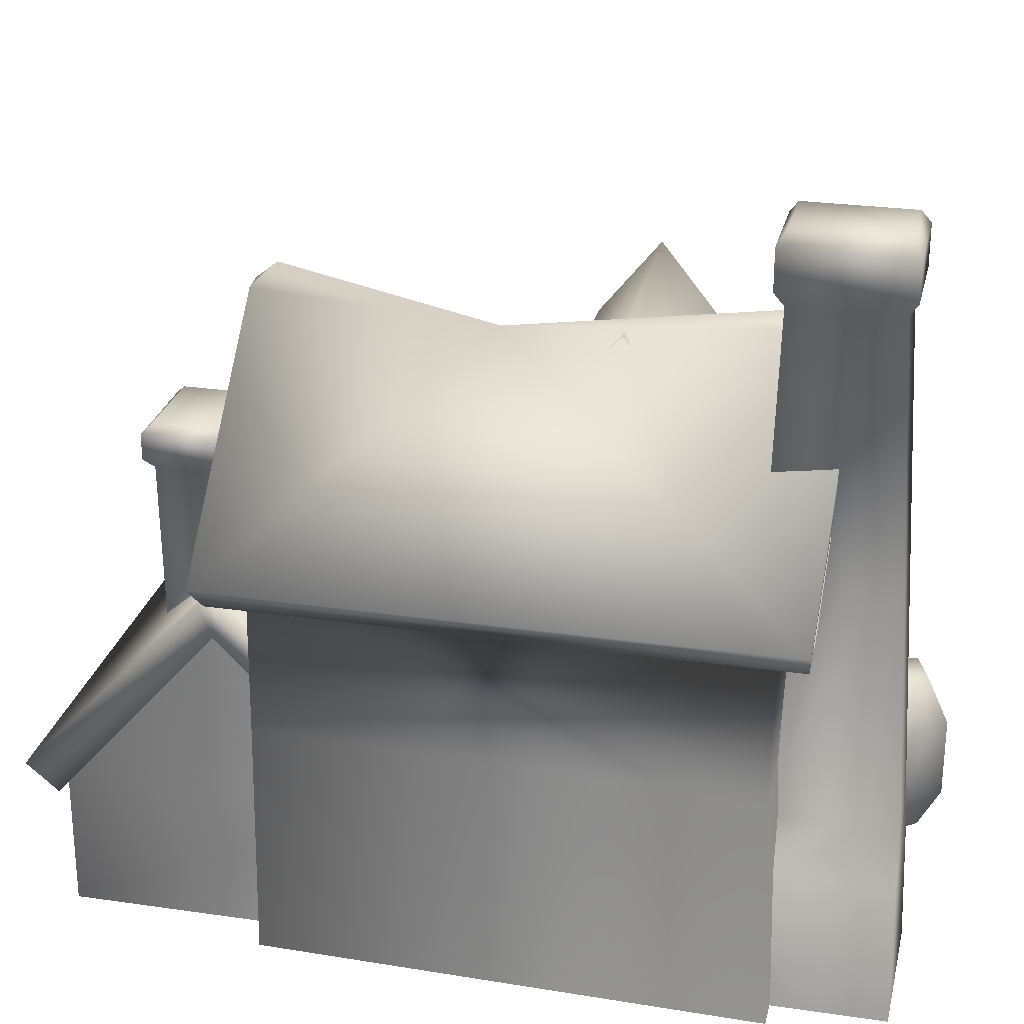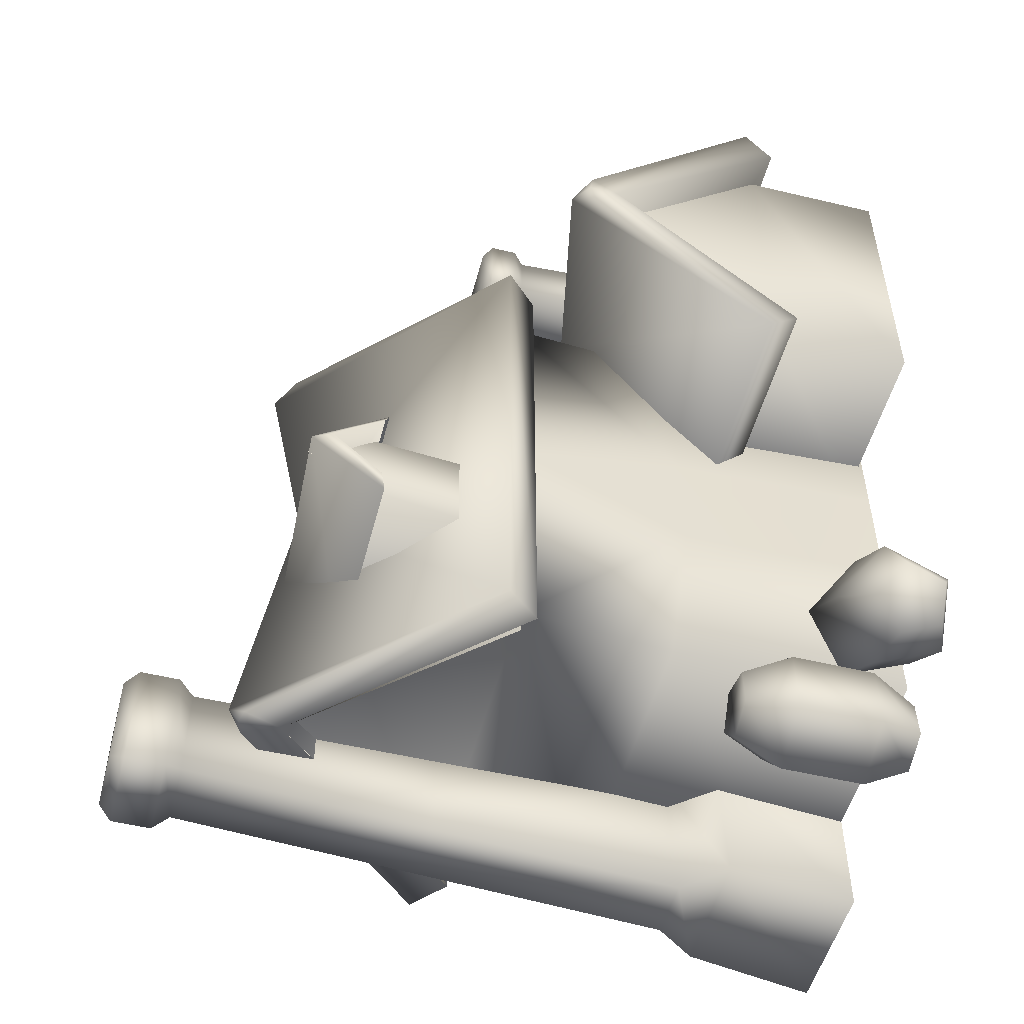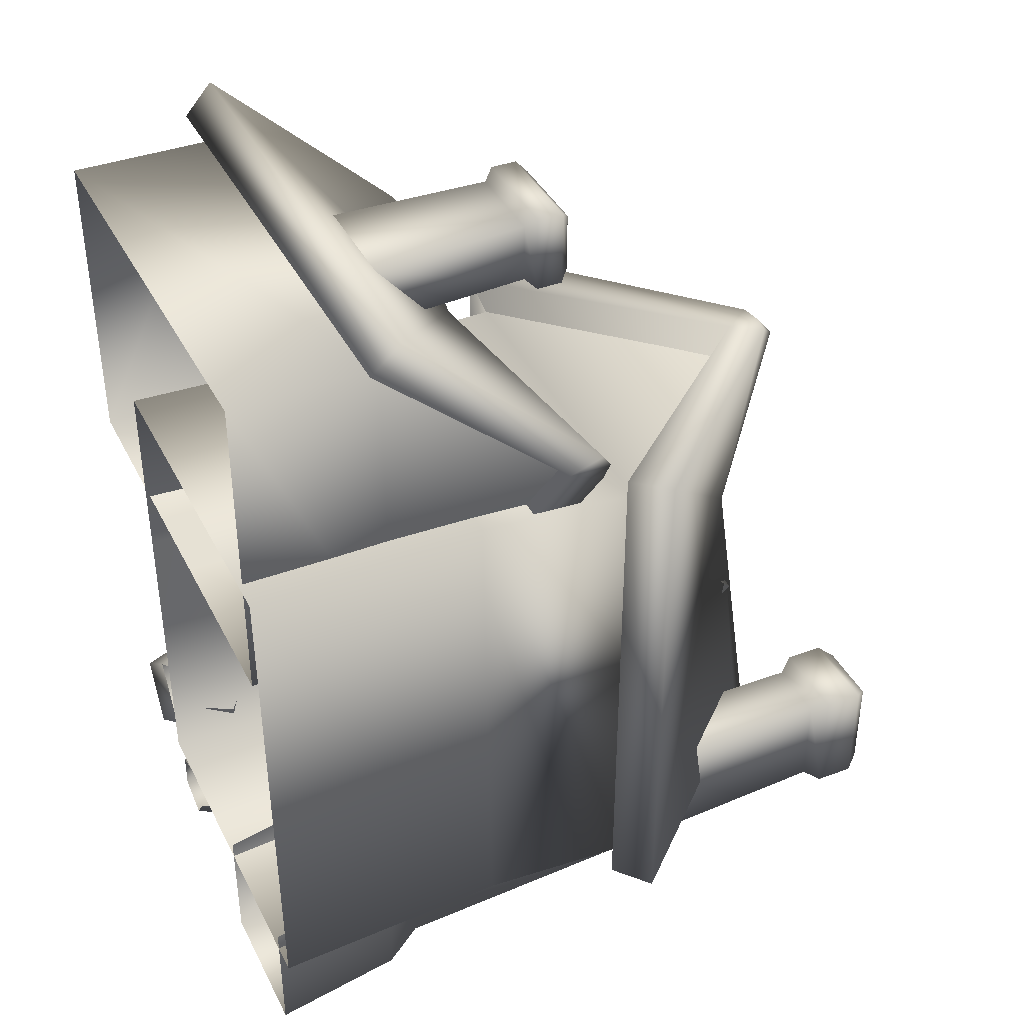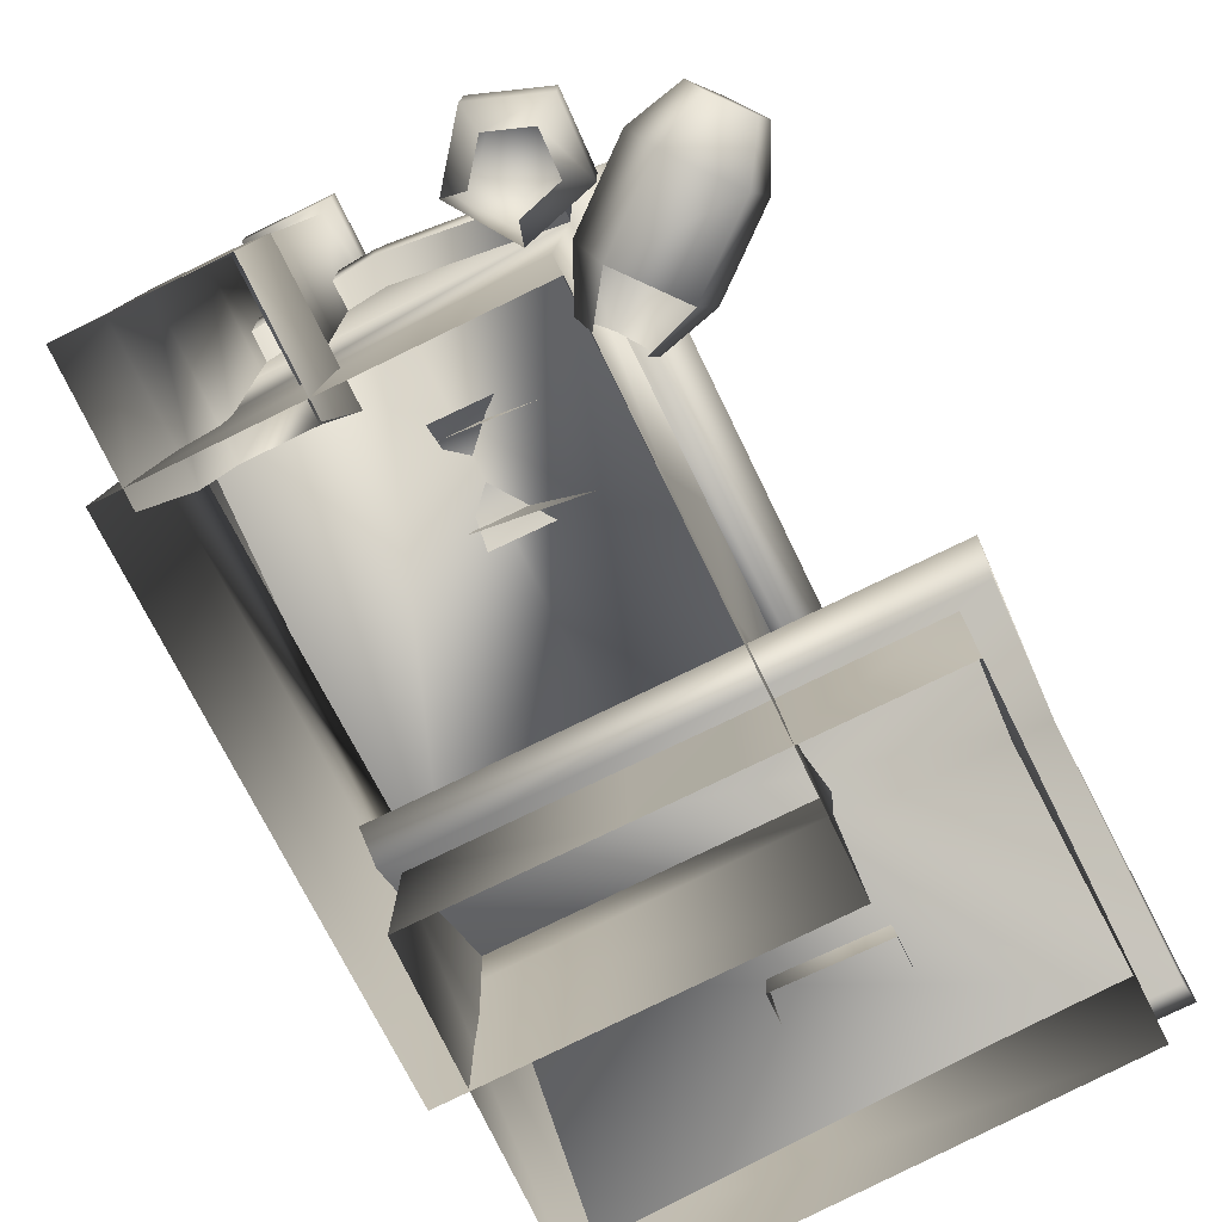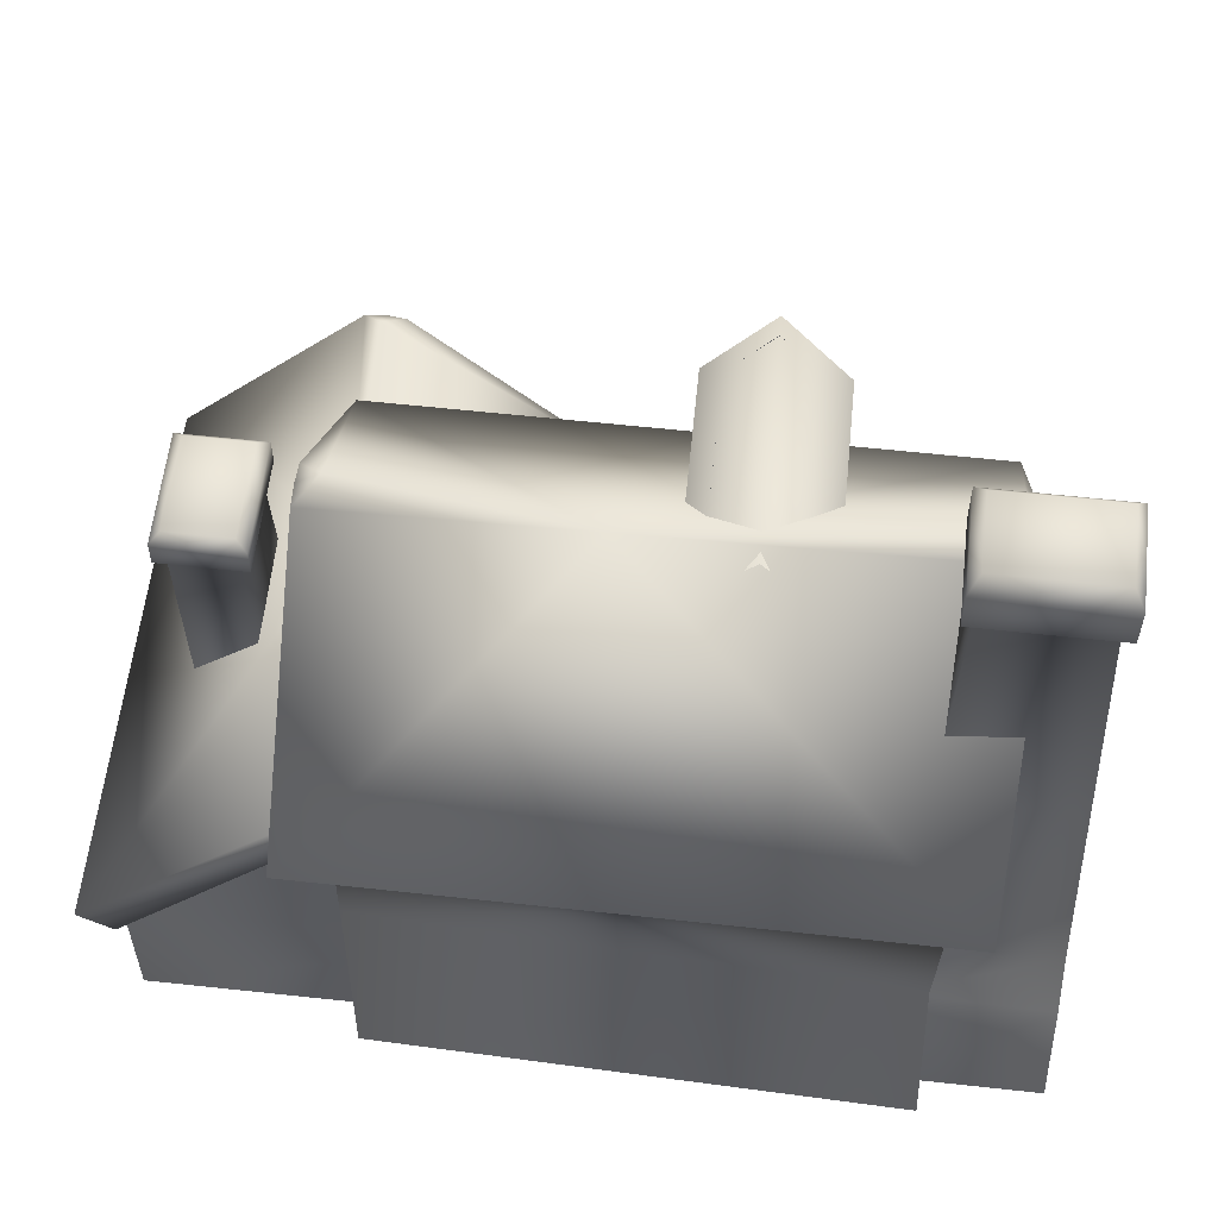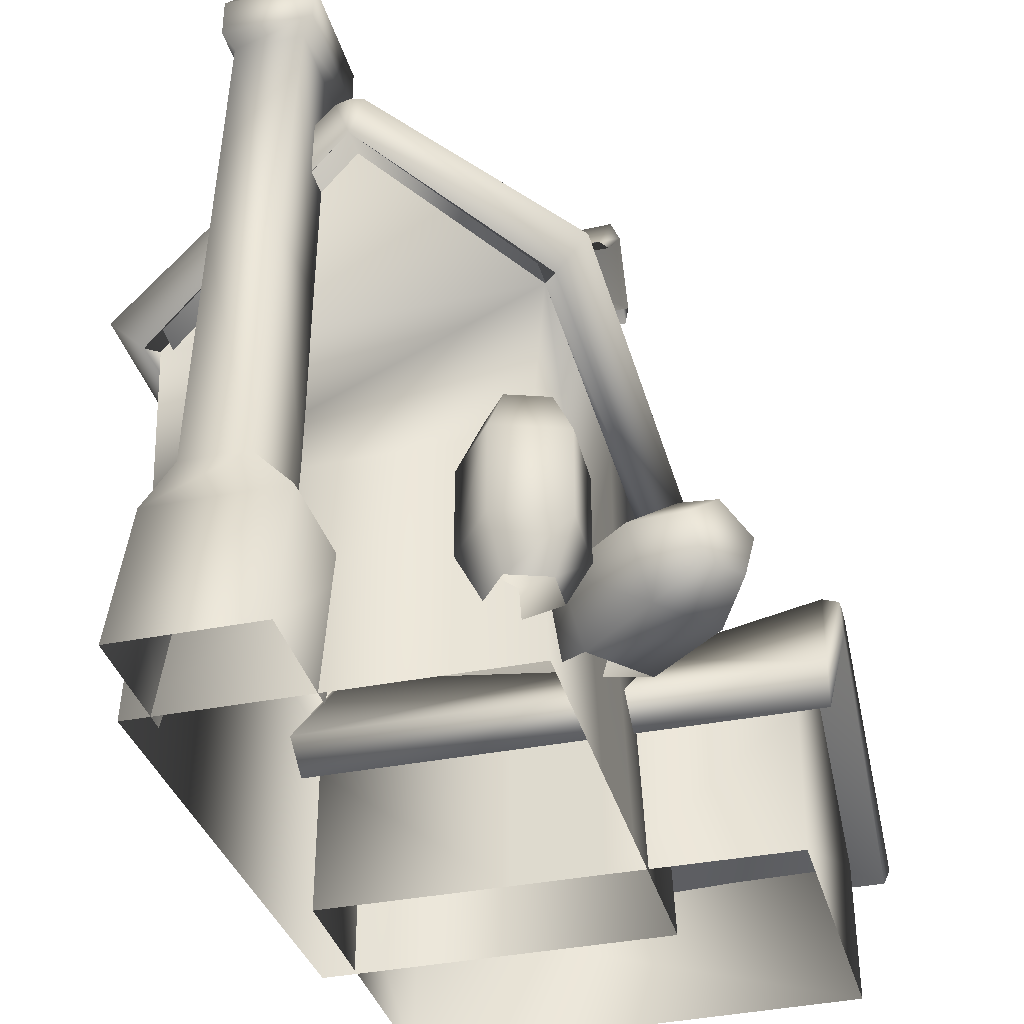
<metadata>
{"format":"obj","ext":"obj","renderer":"f3d","projection":"perspective","resolution":1024,"background":"white","views":[{"elev":26.2,"azim":103.0,"up":"+Y"},{"elev":-52.1,"azim":-104.7,"up":"+Z"},{"elev":39.3,"azim":65.2,"up":"+Z"},{"elev":-77.2,"azim":-154.0,"up":"+Y"},{"elev":58.6,"azim":96.5,"up":"+Y"},{"elev":-36.0,"azim":-165.2,"up":"+Y"}]}
</metadata>
<code>
v 0.2824 1.613 0.0683
v 0.2827 1.733 0.6377
v 0.3363 1.679 0.6964
v 0.8784 1.106 0.7065
v 0.8778 1.106 -0.796
v 0.7875 1.018 0.696
v 0.7869 1.018 -0.7854
v 0.3202 1.698 -0.8107
v 0.2822 1.738 -0.7751
v -0.3232 1.123 0.7072
v 0.2266 1.676 0.6964
v -0.3238 1.123 -0.7953
v 0.2448 1.699 -0.8107
v -0.2411 1.03 -0.7846
v -0.2405 1.03 0.6967
v 0.2823 1.596 -0.8075
v 0.2821 1.709 -0.8117
v 0.7397 1.062 0.6031
v 0.7748 1.06 -0.7134
v -0.199 1.062 -0.7188
v -0.1993 1.062 0.6007
v 0.2826 1.596 0.696
v 0.2827 1.686 0.6966
v 0.5708 0.4662 -1.011
v 0.5808 0.4848 -0.6211
v 0.653 0.3724 -0.6211
v 0.6528 0.3538 -1.011
v 0.5533 1.832 -0.938
v 0.5535 1.832 -0.6574
v 0.5671 1.158 -0.6393
v 0.562 1.149 -0.9743
v 0.3832 1.149 -0.9742
v 0.3691 1.832 -0.9379
v 0.2914 0.3538 -1.01
v 0.7015 -0.0029 -1.025
v 0.3151 -0.0029 -1.024
v 0.3973 0.4662 -1.01
v 0.3154 -0.0029 -0.6764
v 0.2916 0.3724 -0.6211
v 0.3974 0.4848 -0.6211
v 0.3834 1.158 -0.6392
v 0.5829 1.875 -0.6335
v 0.3398 1.875 -0.6333
v 0.3693 1.832 -0.6573
v 0.5827 1.875 -0.962
v 0.3396 1.875 -0.9618
v 0.5535 2.022 -0.6574
v 0.3693 2.022 -0.6573
v 0.3398 1.984 -0.6333
v 0.5829 1.984 -0.6335
v 0.5533 2.022 -0.938
v 0.5827 1.984 -0.962
v 0.3691 2.022 -0.9379
v 0.3396 1.984 -0.9618
v 0.2826 1.599 0.5839
v -0.1717 0.638 0.6102
v 0.7182 0.6378 0.6146
v 0.7643 0.6364 -0.6984
v -0.1605 0.6379 -0.7111
v 0.2821 1.599 -0.7294
v -0.1727 0.5717 -0.215
v -0.1994 1.059 -0.0294
v -0.1721 0.572 0.1088
v 0.7017 -0.0029 -0.6764
v -0.2844 1.607 -0.2368
v -0.2611 1.663 -0.2371
v -0.2636 1.455 -0.4035
v -0.2802 1.468 -0.3592
v 0.3336 1.632 -0.2449
v 0.3311 1.455 -0.4113
v -0.2766 1.468 -0.1145
v -0.2587 1.454 -0.0707
v -0.2086 1.517 -0.1242
v -0.2119 1.517 -0.3515
v -0.1859 1.198 -0.3701
v -0.1822 1.198 -0.1178
v -0.2102 1.663 -0.2378
v 0.397 1.515 -0.1296
v 0.3319 1.512 -0.3586
v 0.336 1.454 -0.0785
v -0.4281 0.2043 -0.5205
v -0.3949 0.0231 -0.5613
v -0.2699 0.0752 -0.5113
v -0.2895 0.1817 -0.4873
v -0.6065 0.2045 -0.6667
v -0.5733 0.0234 -0.7075
v -0.6664 0.1822 -0.7961
v -0.6469 0.0757 -0.8201
v -0.4538 0.0174 -0.8533
v -0.2754 0.0172 -0.7071
v -0.5766 0.0722 -0.9059
v -0.3291 0.3102 -0.6412
v -0.2312 0.2441 -0.5583
v -0.5075 0.3105 -0.7873
v -0.6082 0.2446 -0.8671
v -0.2348 0.1946 -0.7565
v -0.1758 0.1761 -0.6261
v -0.4132 0.1948 -0.9027
v -0.5527 0.1766 -0.9349
v -0.1997 0.0717 -0.5971
v -0.1509 0.1509 -0.7859
v -0.3257 0.1509 -0.8367
v -0.2753 0.0271 -0.8757
v -0.1725 0.0271 -0.8459
v -0.3314 0.1509 -1.019
v -0.2786 0.0271 -0.9828
v -0.1601 0.1509 -1.08
v -0.1779 0.0271 -1.019
v -0.0485 0.1509 -0.9364
v -0.1123 0.0271 -0.9344
v -0.3314 0.3735 -1.019
v -0.1601 0.3735 -1.08
v -0.3257 0.3735 -0.8367
v -0.1509 0.3735 -0.7859
v -0.0485 0.3735 -0.9364
v -0.2786 0.4974 -0.9828
v -0.1779 0.4974 -1.019
v -0.2753 0.4974 -0.8757
v -0.1725 0.4974 -0.8459
v -0.1123 0.4974 -0.9344
v 0.7397 1.062 -0.7895
v -0.1993 1.062 -0.792
v 0.0381 1.468 -0.3592
v 0.0339 1.607 -0.2368
v 0.0417 1.468 -0.1145
v -0.2015 -0.0029 0.6075
v 0.7461 -0.0029 0.6139
v 0.7795 -0.0029 -0.726
v -0.2035 -0.0029 -0.7234
v -0.2027 -0.0029 -0.2355
v -0.2028 -0.0029 0.0946
v -0.1076 0.9041 0.7047
v -0.6268 1.014 0.705
v -0.6803 0.9641 0.7539
v -0.6895 0.4418 1.248
v 0.7038 0.4418 1.248
v -0.6799 0.3612 1.165
v 0.694 0.3612 1.165
v 0.7172 0.9817 0.7392
v 0.7134 1.005 0.7045
v -0.6901 0.4571 0.1525
v -0.6803 0.9619 0.6538
v 0.7031 0.4571 0.1519
v 0.7171 0.983 0.6704
v 0.6934 0.3725 0.2274
v -0.6806 0.3725 0.2279
v 0.7142 0.8885 0.7046
v -0.6799 0.8887 0.7049
v -0.6805 0.9708 0.705
v -0.593 0.402 0.2655
v -0.5952 0.4017 1.122
v -0.5777 0.8915 0.7049
v -0.5913 0.0082 0.2661
v -0.5971 0.0082 1.122
v 0.6599 0.0082 1.152
v 0.6525 0.4004 1.154
v 0.6575 0.402 0.2657
v 0.6575 0.0082 0.2643
v 0.6672 0.8915 0.7044
v 0.1487 0.0082 0.2651
v 0.149 0.3992 0.2648
v -0.0912 0.3997 0.2661
v -0.0921 0.0082 0.2649
v -0.1511 1.041 0.9025
v 0.1047 1.041 0.9023
v 0.1212 0.5842 0.8898
v -0.1843 0.5779 0.8945
v -0.1841 0.5779 1.058
v -0.151 1.041 1.07
v 0.1265 1.071 0.8754
v 0.1266 1.071 1.097
v 0.1048 1.041 1.07
v -0.173 1.071 0.8756
v -0.1728 1.071 1.097
v 0.1047 1.17 0.9023
v 0.1048 1.17 1.07
v 0.1266 1.144 1.097
v 0.1265 1.144 0.8754
v -0.1511 1.17 0.9025
v -0.173 1.144 0.8756
v -0.151 1.17 1.07
v -0.1728 1.144 1.097
v 0.1213 0.5842 1.057
g house3
f 1 2 3
f 4 5 1
f 1 3 4
f 6 7 5
f 5 4 6
f 5 8 1
f 9 1 8
f 10 11 2
f 2 1 10
f 12 10 1
f 1 9 12
f 9 13 12
f 10 12 14
f 14 15 10
f 16 8 5
f 5 7 16
f 12 13 16
f 16 14 12
f 16 17 8
f 18 19 7
f 7 6 18
f 20 21 15
f 15 14 20
f 4 3 22
f 22 6 4
f 3 23 22
f 22 23 11
f 10 15 22
f 22 11 10
f 24 25 26
f 26 27 24
f 28 29 30
f 28 30 31
f 28 31 32
f 28 32 33
f 34 27 35
f 35 36 34
f 37 24 27
f 27 34 37
f 36 38 39
f 39 34 36
f 34 39 40
f 40 37 34
f 40 41 32
f 40 32 37
f 42 43 44
f 44 29 42
f 29 28 45
f 45 42 29
f 46 45 28
f 28 33 46
f 43 46 33
f 33 44 43
f 47 48 49
f 49 50 47
f 51 47 50
f 50 52 51
f 53 51 52
f 52 54 53
f 54 49 48
f 48 53 54
f 21 18 55
f 18 21 56
f 18 56 57
f 57 58 19
f 57 19 18
f 58 59 20
f 58 20 19
f 19 20 60
f 11 23 2
f 23 3 2
f 13 9 17
f 17 9 8
f 20 59 61
f 20 61 62
f 63 56 21
f 63 21 62
f 51 53 48
f 48 47 51
f 29 44 41
f 29 41 30
f 27 26 64
f 64 35 27
f 50 49 43
f 43 42 50
f 52 50 42
f 42 45 52
f 54 52 45
f 45 46 54
f 49 54 46
f 46 43 49
f 62 61 63
f 13 17 16
f 65 66 67
f 67 68 65
f 66 69 70
f 70 67 66
f 71 72 66
f 66 65 71
f 73 74 75
f 75 76 73
f 74 73 77
f 73 76 78
f 75 74 79
f 69 66 72
f 72 80 69
f 81 82 83
f 83 84 81
f 85 86 82
f 82 81 85
f 87 88 86
f 86 85 87
f 86 89 90
f 90 82 86
f 88 91 89
f 89 86 88
f 92 81 84
f 84 93 92
f 94 85 81
f 81 92 94
f 95 87 85
f 85 94 95
f 96 92 93
f 93 97 96
f 98 94 92
f 92 96 98
f 99 95 94
f 94 98 99
f 90 96 97
f 97 100 90
f 89 98 96
f 96 90 89
f 91 99 98
f 98 89 91
f 101 102 103
f 103 104 101
f 102 105 106
f 106 103 102
f 105 107 108
f 108 106 105
f 107 109 110
f 110 108 107
f 111 112 107
f 107 105 111
f 105 102 113
f 113 111 105
f 102 101 114
f 114 113 102
f 101 109 115
f 115 114 101
f 109 107 112
f 112 115 109
f 116 117 112
f 112 111 116
f 111 113 118
f 118 116 111
f 113 114 119
f 119 118 113
f 114 115 120
f 120 119 114
f 115 112 117
f 117 120 115
f 95 99 88
f 88 87 95
f 88 99 91
f 120 117 116
f 120 116 118
f 120 118 119
f 16 121 6
f 6 22 16
f 122 16 22
f 22 15 122
f 65 68 123
f 123 124 65
f 71 65 124
f 124 125 71
f 25 24 31
f 25 31 30
f 31 24 37
f 31 37 32
f 41 44 33
f 41 33 32
f 40 25 30
f 40 30 41
f 57 56 126
f 57 126 127
f 127 128 58
f 127 58 57
f 128 129 59
f 128 59 58
f 59 129 130
f 59 130 61
f 131 126 56
f 131 56 63
f 130 131 63
f 130 63 61
f 132 133 134
f 135 136 132
f 132 134 135
f 137 138 136
f 136 135 137
f 136 139 132
f 140 132 139
f 141 142 133
f 133 132 141
f 143 141 132
f 132 140 143
f 140 144 143
f 141 143 145
f 145 146 141
f 136 138 147
f 136 147 139
f 147 145 143
f 147 143 144
f 147 140 139
f 135 134 148
f 148 137 135
f 134 149 148
f 148 149 142
f 141 146 148
f 148 142 141
f 150 151 152
f 153 154 151
f 151 150 153
f 154 155 156
f 154 156 151
f 157 156 155
f 155 158 157
f 156 157 159
f 142 149 133
f 149 134 133
f 160 161 157
f 157 158 160
f 150 162 163
f 163 153 150
f 162 161 160
f 160 163 162
f 144 140 147
f 137 148 147
f 137 147 138
f 145 147 148
f 148 146 145
f 164 165 166
f 164 166 167
f 164 167 168
f 164 168 169
f 170 171 172
f 172 165 170
f 165 164 173
f 173 170 165
f 174 173 164
f 164 169 174
f 171 174 169
f 169 172 171
f 175 176 177
f 177 178 175
f 179 175 178
f 178 180 179
f 181 179 180
f 180 182 181
f 182 177 176
f 176 181 182
f 179 181 176
f 176 175 179
f 165 172 183
f 165 183 166
f 178 177 171
f 171 170 178
f 180 178 170
f 170 173 180
f 182 180 173
f 173 174 182
f 177 182 174
f 174 171 177
f 183 172 169
f 183 169 168

</code>
